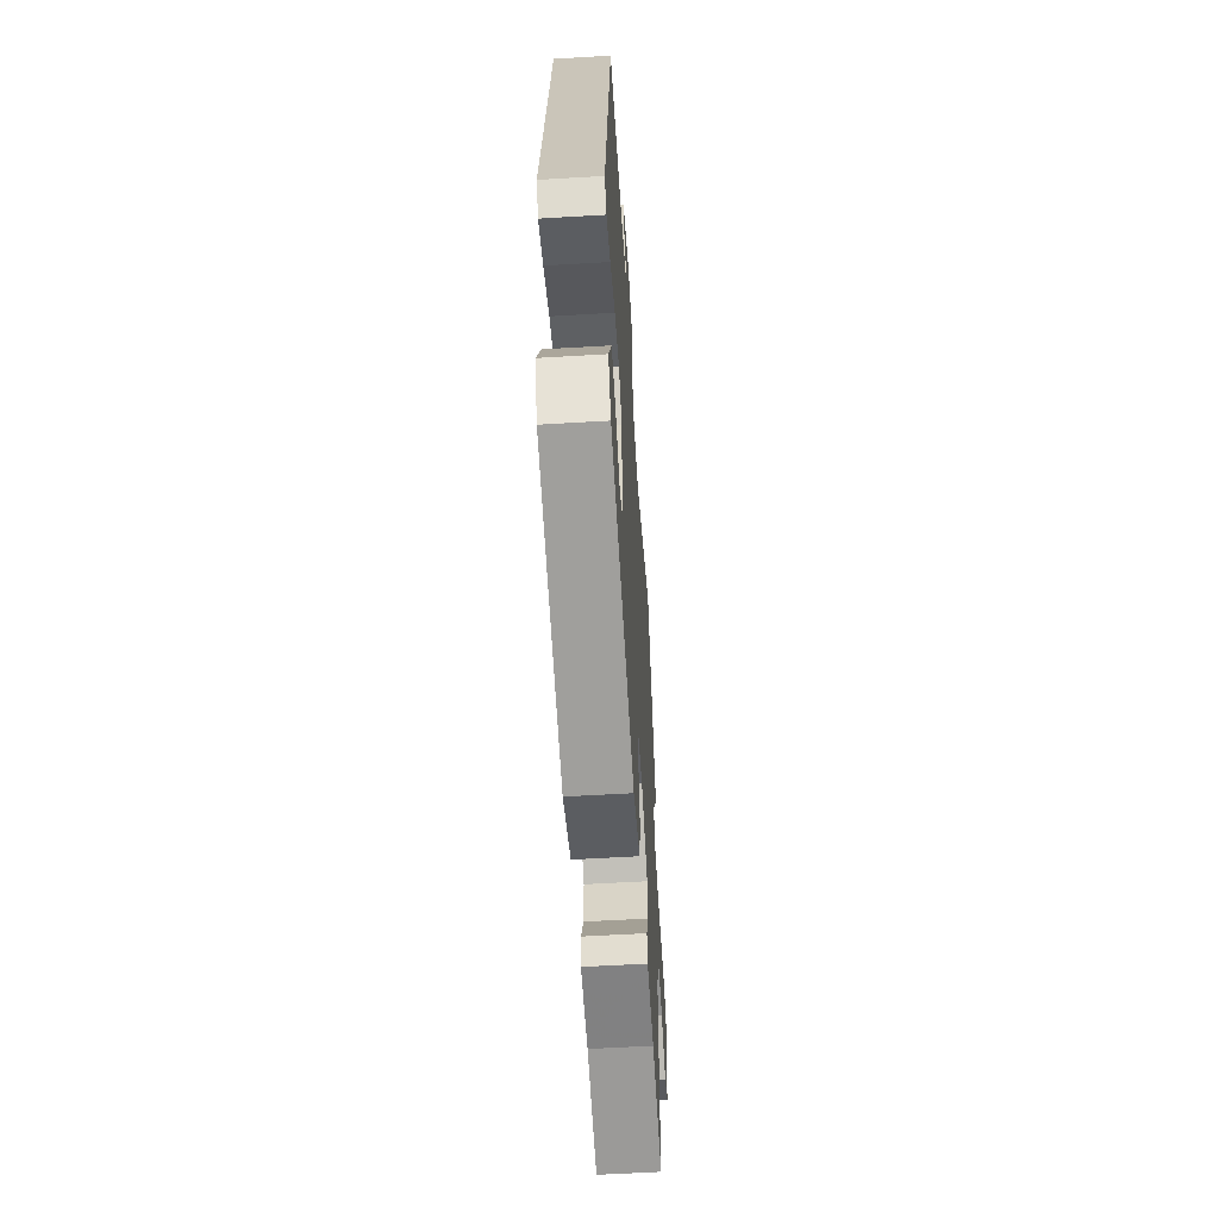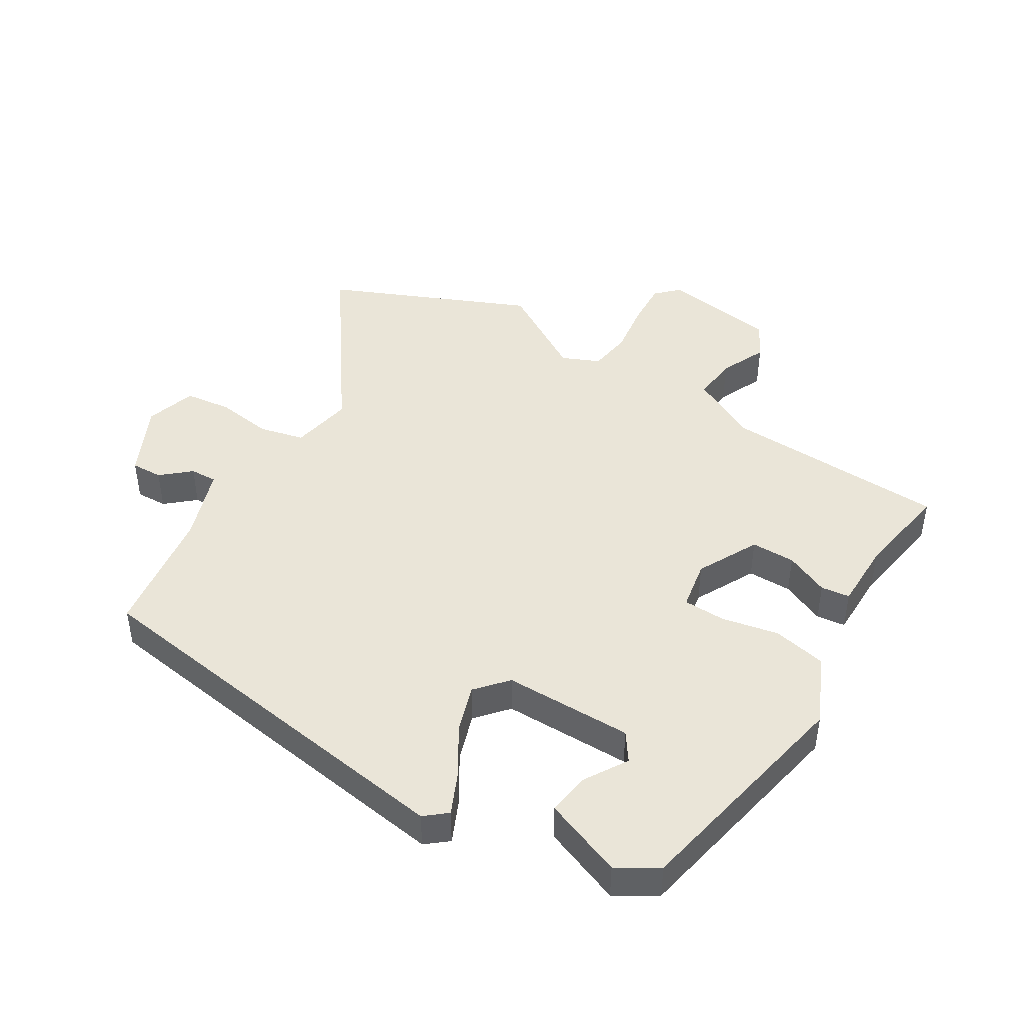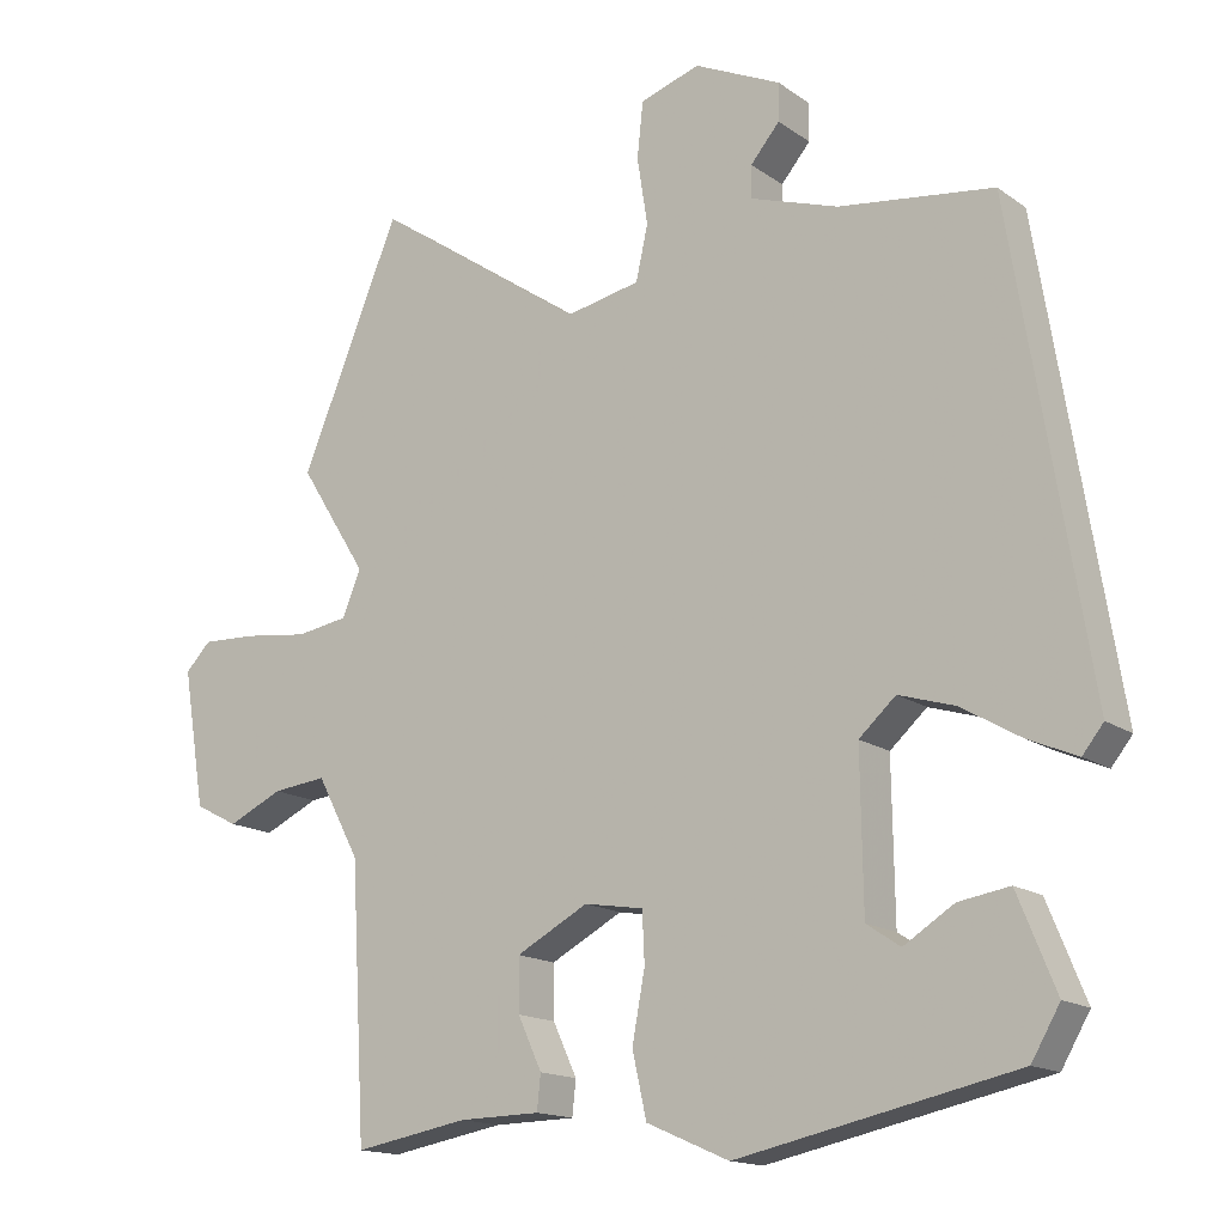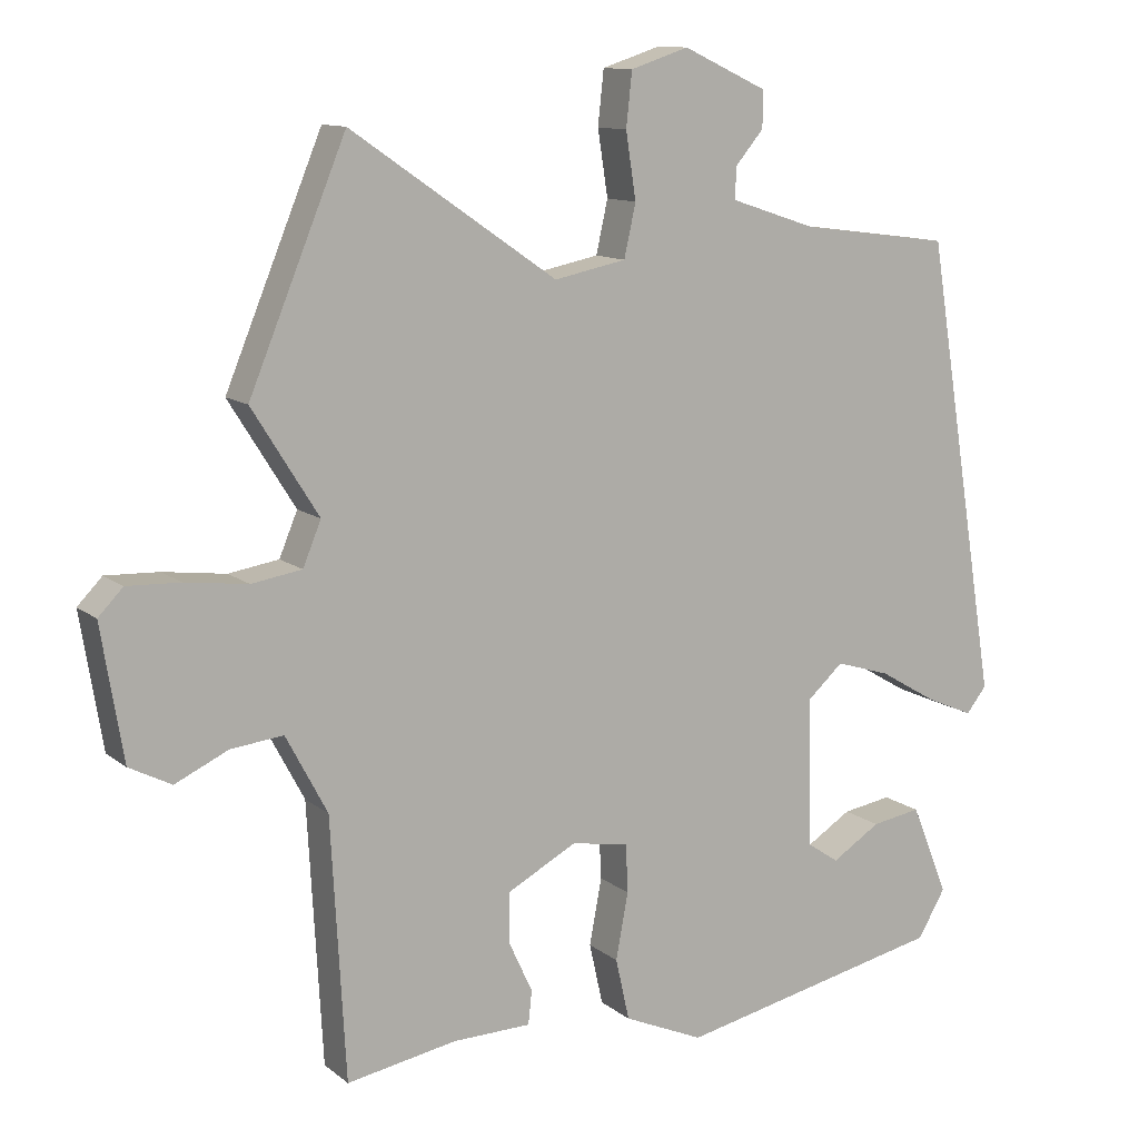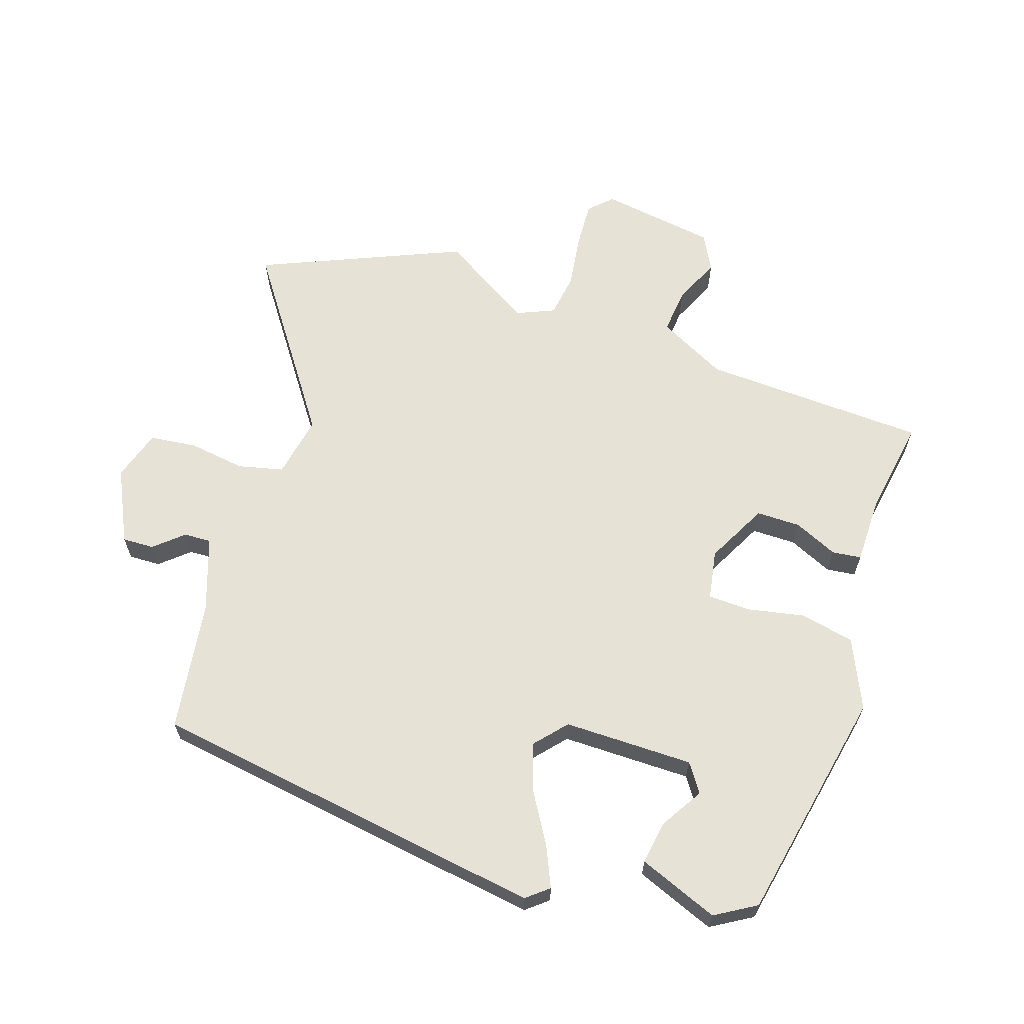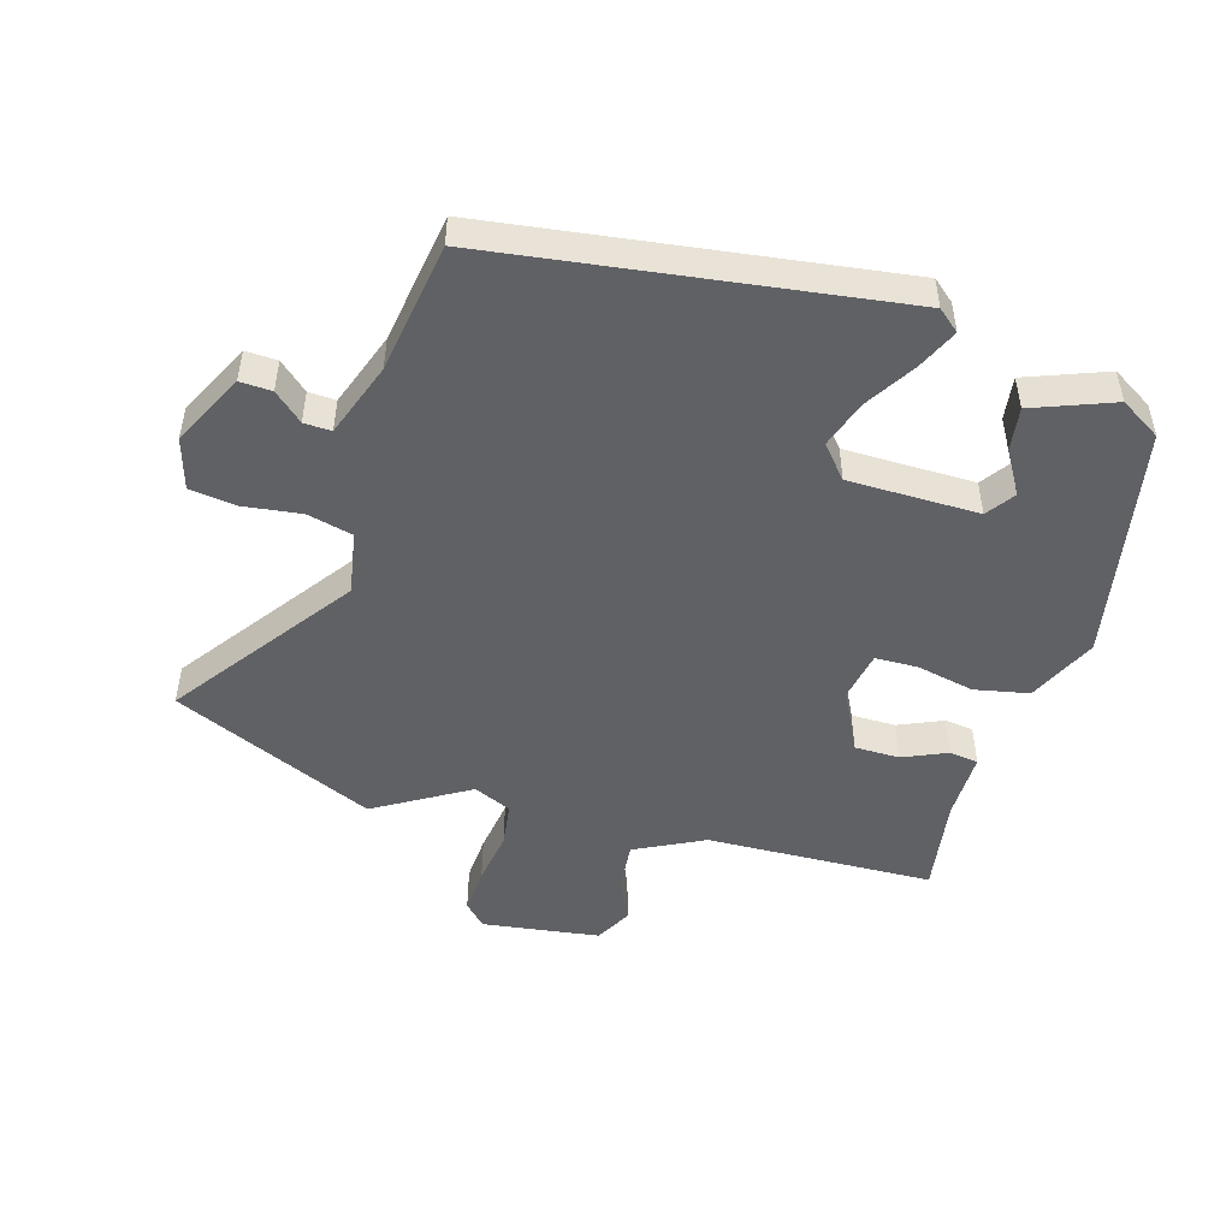
<metadata>
{"format":"obj","ext":"obj","renderer":"f3d","projection":"perspective","resolution":1024,"background":"white","views":[{"elev":-59.3,"azim":93.5,"up":"+Z"},{"elev":44.7,"azim":120.6,"up":"+Y"},{"elev":-15.4,"azim":34.7,"up":"+Z"},{"elev":11.6,"azim":-29.6,"up":"+Z"},{"elev":64.0,"azim":107.7,"up":"+Y"},{"elev":-49.1,"azim":72.3,"up":"+Y"}]}
</metadata>
<code>
v -0.443 0.07 -0.51
v -0.463 0.07 -0.153
v -0.52 0.07 -0.046
v -0.592 0.07 -0.054
v -0.665 0.07 -0.088
v -0.723 0.07 -0.058
v -0.753 0.07 0.125
v -0.719 0.07 0.16
v -0.646 0.07 0.157
v -0.56 0.07 0.146
v -0.491 0.07 0.157
v -0.466 0.07 0.217
v -0.557 0.07 0.362
v -0.424 0.07 0.683
v -0.141 0.07 0.489
v -0.042 0.07 0.509
v -0.026 0.07 0.581
v -0.04 0.07 0.671
v -0.032 0.07 0.745
v 0.048 0.07 0.771
v 0.164 0.07 0.717
v 0.163 0.07 0.667
v 0.124 0.07 0.621
v 0.123 0.07 0.578
v 0.241 0.07 0.539
v 0.448 0.07 0.512
v 0.55 0.07 -0.117
v 0.522 0.07 -0.152
v 0.457 0.07 -0.124
v 0.377 0.07 -0.077
v 0.302 0.07 -0.054
v 0.253 0.07 -0.098
v 0.256 0.07 -0.303
v 0.301 0.07 -0.333
v 0.368 0.07 -0.291
v 0.436 0.07 -0.28
v 0.487 0.07 -0.405
v 0.449 0.07 -0.47
v 0.079 0.07 -0.549
v -0.031 0.07 -0.501
v -0.05 0.07 -0.416
v -0.033 0.07 -0.325
v -0.036 0.07 -0.258
v -0.115 0.07 -0.245
v -0.211 0.07 -0.296
v -0.21 0.07 -0.366
v -0.178 0.07 -0.435
v -0.183 0.07 -0.481
v -0.291 0.07 -0.483
v -0.443 0 -0.51
v -0.463 0 -0.153
v -0.52 0 -0.046
v -0.592 0 -0.054
v -0.665 0 -0.088
v -0.723 0 -0.058
v -0.753 0 0.125
v -0.719 0 0.16
v -0.646 0 0.157
v -0.56 0 0.146
v -0.491 0 0.157
v -0.466 0 0.217
v -0.557 0 0.362
v -0.424 0 0.683
v -0.141 0 0.489
v -0.042 0 0.509
v -0.026 0 0.581
v -0.04 0 0.671
v -0.032 0 0.745
v 0.048 0 0.771
v 0.164 0 0.717
v 0.163 0 0.667
v 0.124 0 0.621
v 0.123 0 0.578
v 0.241 0 0.539
v 0.448 0 0.512
v 0.55 0 -0.117
v 0.522 0 -0.152
v 0.457 0 -0.124
v 0.377 0 -0.077
v 0.302 0 -0.054
v 0.253 0 -0.098
v 0.256 0 -0.303
v 0.301 0 -0.333
v 0.368 0 -0.291
v 0.436 0 -0.28
v 0.487 0 -0.405
v 0.449 0 -0.47
v 0.079 0 -0.549
v -0.031 0 -0.501
v -0.05 0 -0.416
v -0.033 0 -0.325
v -0.036 0 -0.258
v -0.115 0 -0.245
v -0.211 0 -0.296
v -0.21 0 -0.366
v -0.178 0 -0.435
v -0.183 0 -0.481
v -0.291 0 -0.483
f 46 47 48 49
f 49 1 2
f 46 49 2
f 45 46 2
f 44 45 2 3
f 43 44 3
f 40 41 42
f 39 40 42
f 38 39 42
f 37 38 42
f 37 42 43
f 34 35 36 37
f 34 37 43 3
f 28 29 30
f 27 28 30
f 26 27 30
f 25 26 30
f 24 25 30 31
f 21 22 23
f 20 21 23
f 19 20 23
f 18 19 23
f 17 18 23
f 16 17 23 24
f 12 13 14 15
f 11 12 15 16
f 8 9 10
f 7 8 10
f 6 7 10
f 5 6 10
f 4 5 10
f 3 4 10 11
f 33 34 3 11
f 24 31 32
f 16 24 32
f 11 16 32
f 11 32 33
f 98 97 96 95
f 51 50 98
f 51 98 95
f 51 95 94
f 52 51 94 93
f 52 93 92
f 91 90 89
f 91 89 88
f 91 88 87
f 91 87 86
f 92 91 86
f 86 85 84 83
f 52 92 86 83
f 79 78 77
f 79 77 76
f 79 76 75
f 79 75 74
f 80 79 74 73
f 72 71 70
f 72 70 69
f 72 69 68
f 72 68 67
f 72 67 66
f 73 72 66 65
f 64 63 62 61
f 65 64 61 60
f 59 58 57
f 59 57 56
f 59 56 55
f 59 55 54
f 59 54 53
f 60 59 53 52
f 60 52 83 82
f 81 80 73
f 81 73 65
f 81 65 60
f 82 81 60
f 1 50 51 2
f 2 51 52 3
f 3 52 53 4
f 4 53 54 5
f 5 54 55 6
f 6 55 56 7
f 7 56 57 8
f 8 57 58 9
f 9 58 59 10
f 10 59 60 11
f 11 60 61 12
f 12 61 62 13
f 13 62 63 14
f 14 63 64 15
f 15 64 65 16
f 16 65 66 17
f 17 66 67 18
f 18 67 68 19
f 19 68 69 20
f 20 69 70 21
f 21 70 71 22
f 22 71 72 23
f 23 72 73 24
f 24 73 74 25
f 25 74 75 26
f 26 75 76 27
f 27 76 77 28
f 28 77 78 29
f 29 78 79 30
f 30 79 80 31
f 31 80 81 32
f 32 81 82 33
f 33 82 83 34
f 34 83 84 35
f 35 84 85 36
f 36 85 86 37
f 37 86 87 38
f 38 87 88 39
f 39 88 89 40
f 40 89 90 41
f 41 90 91 42
f 42 91 92 43
f 43 92 93 44
f 44 93 94 45
f 45 94 95 46
f 46 95 96 47
f 47 96 97 48
f 48 97 98 49
f 49 98 50 1

</code>
